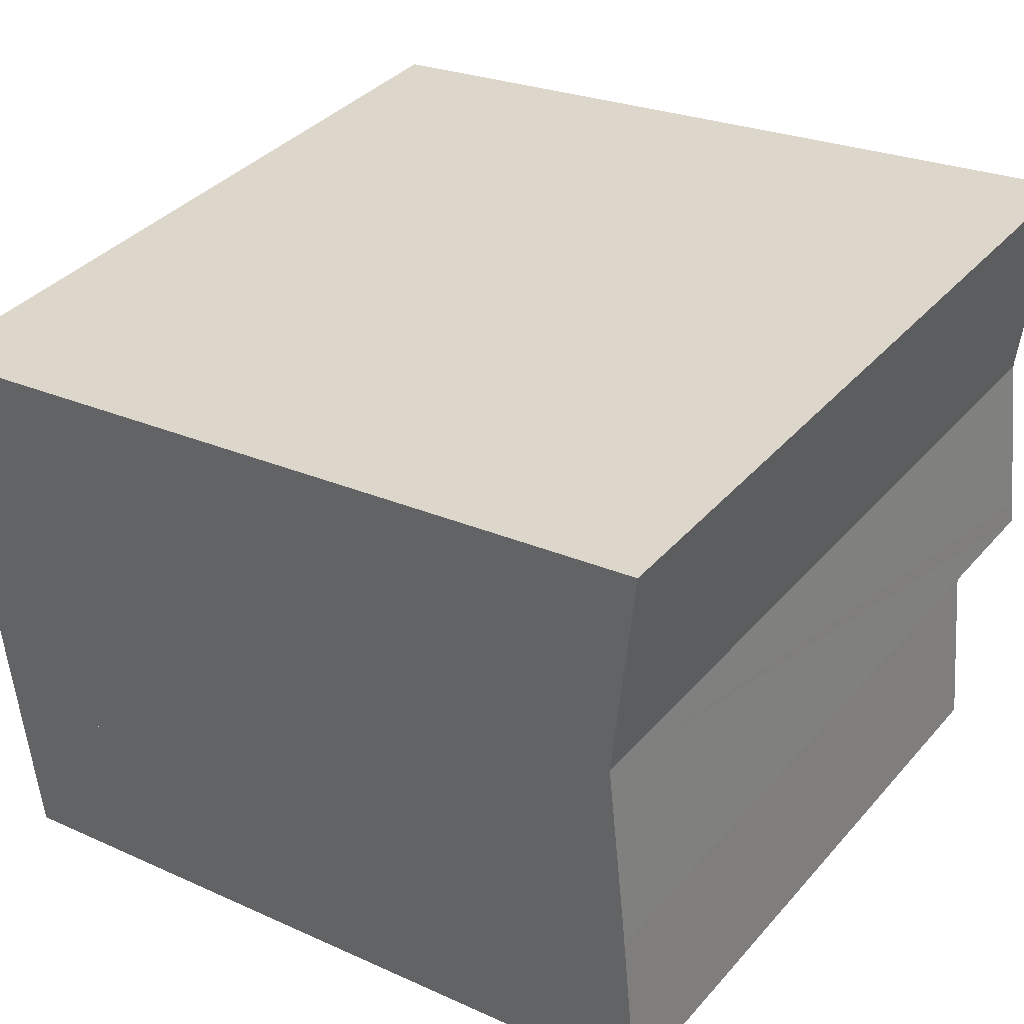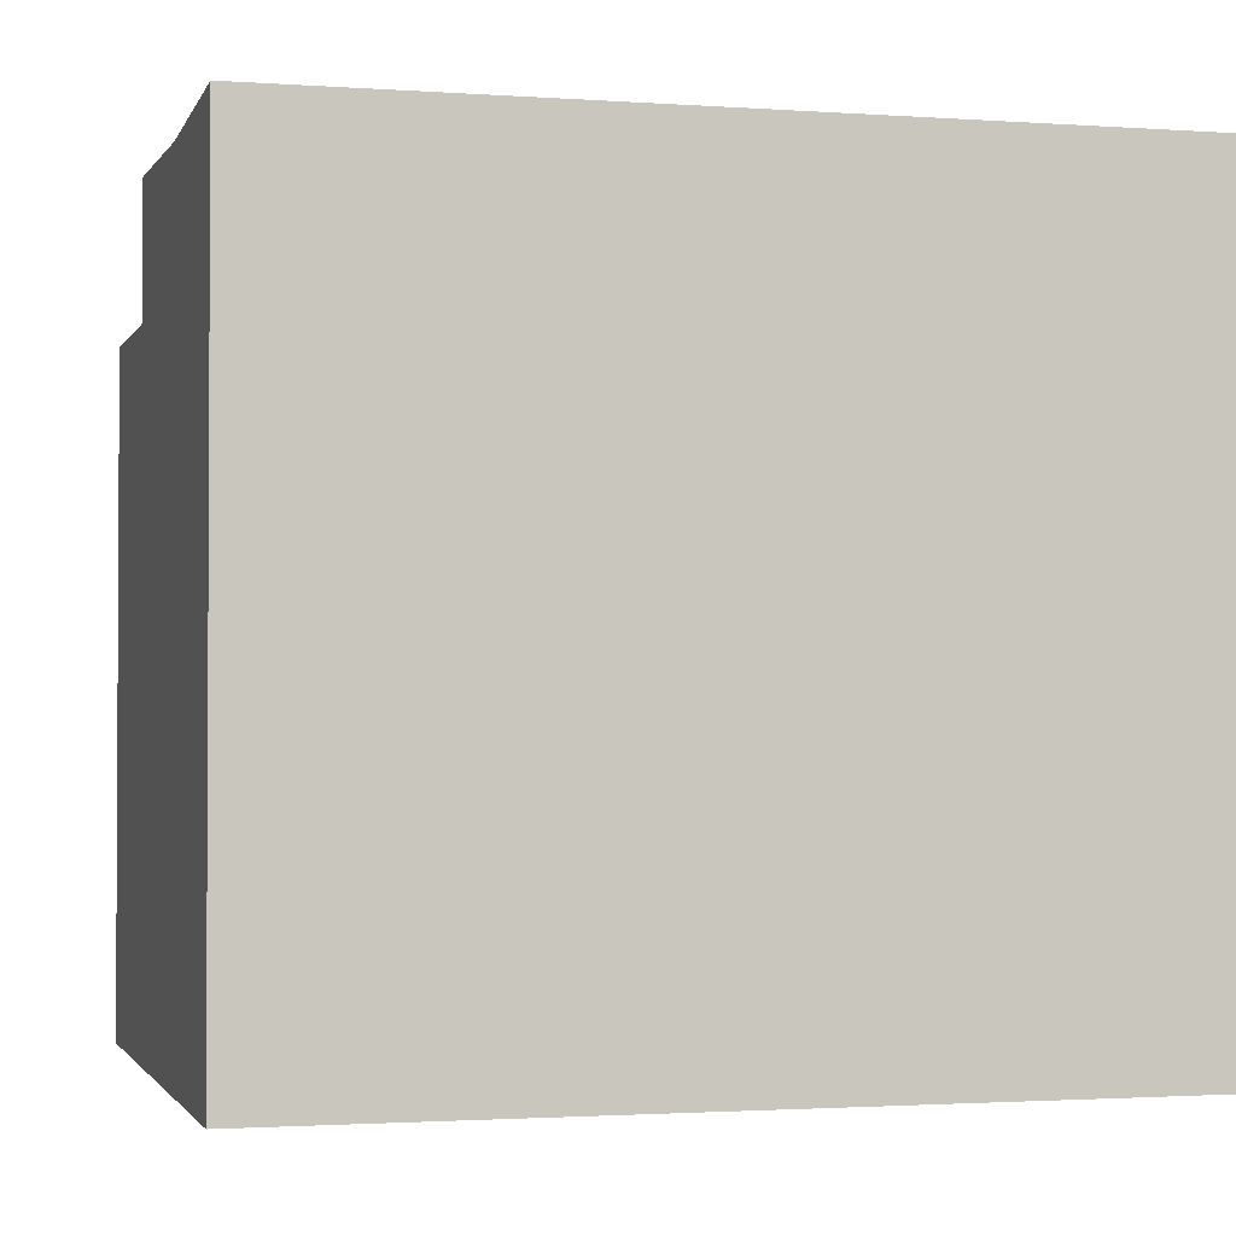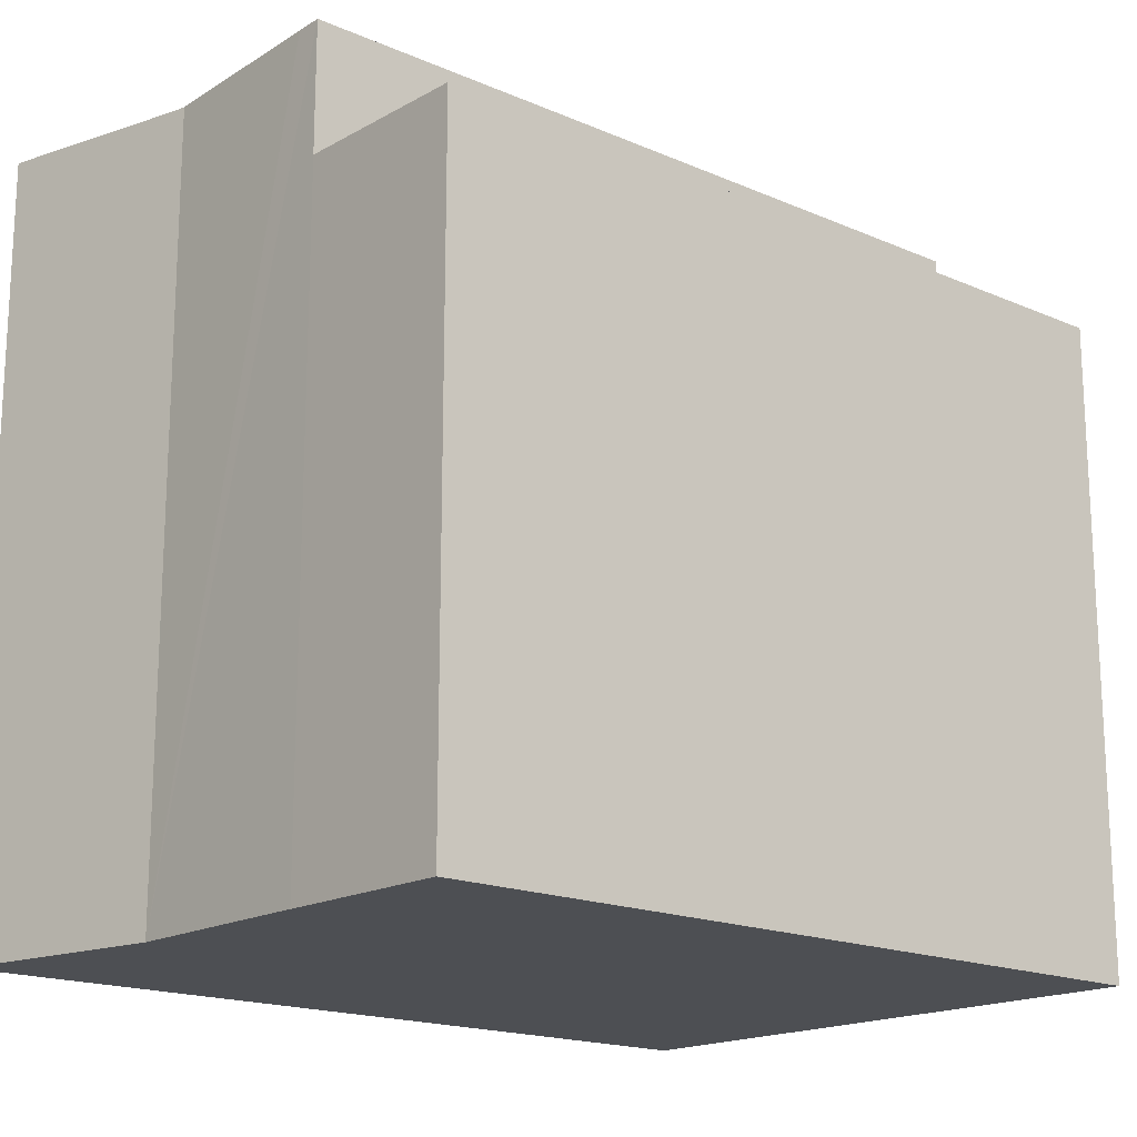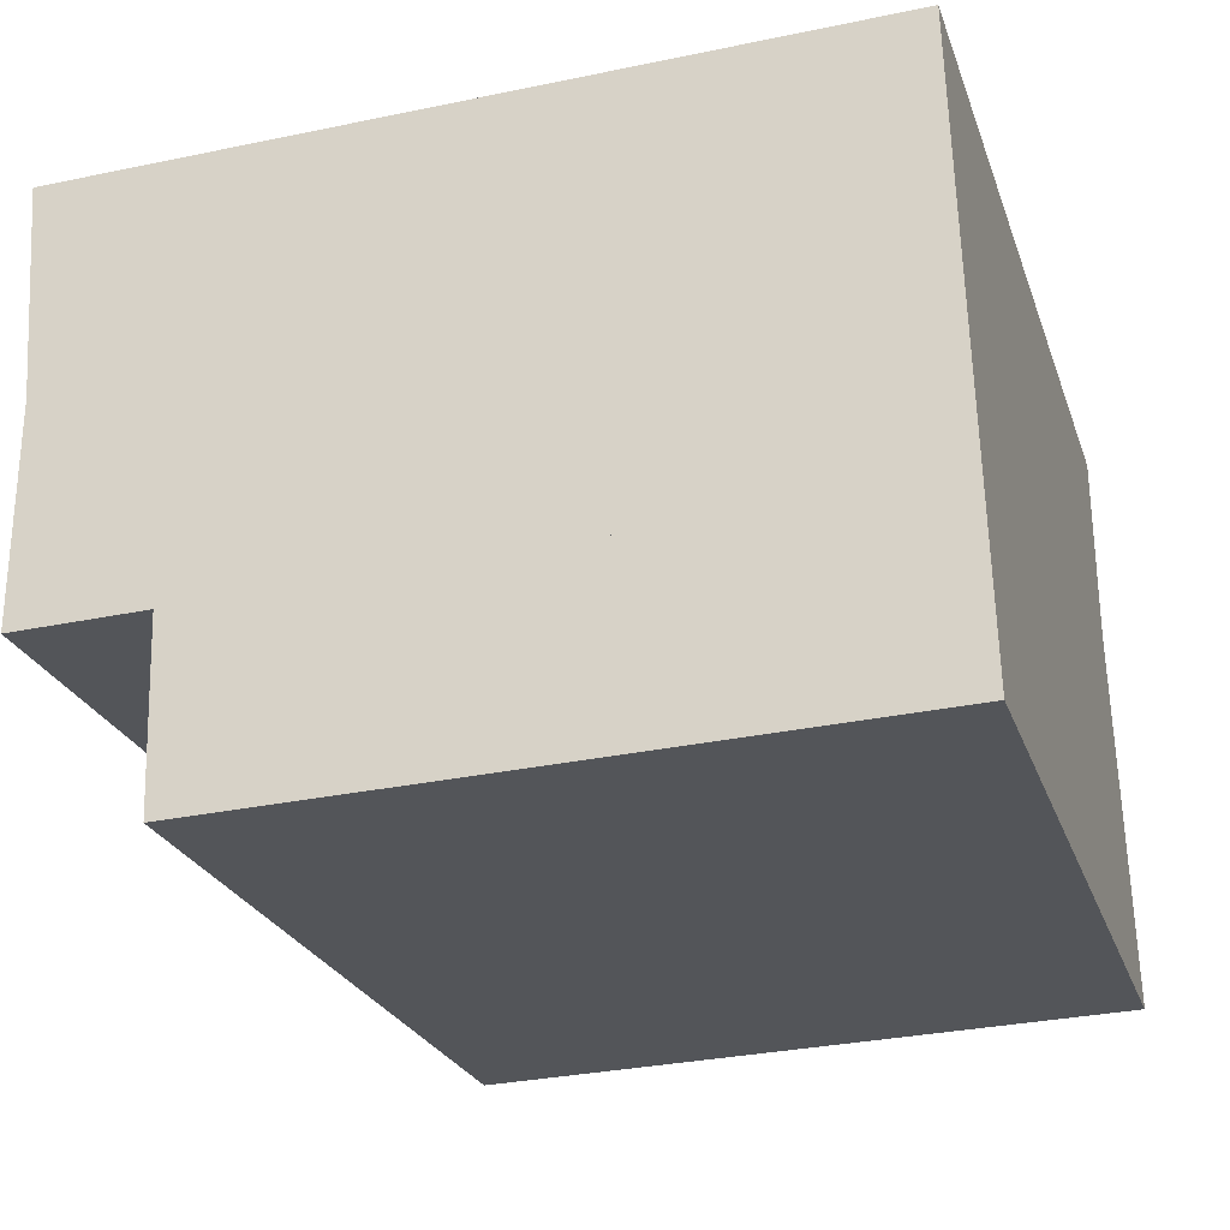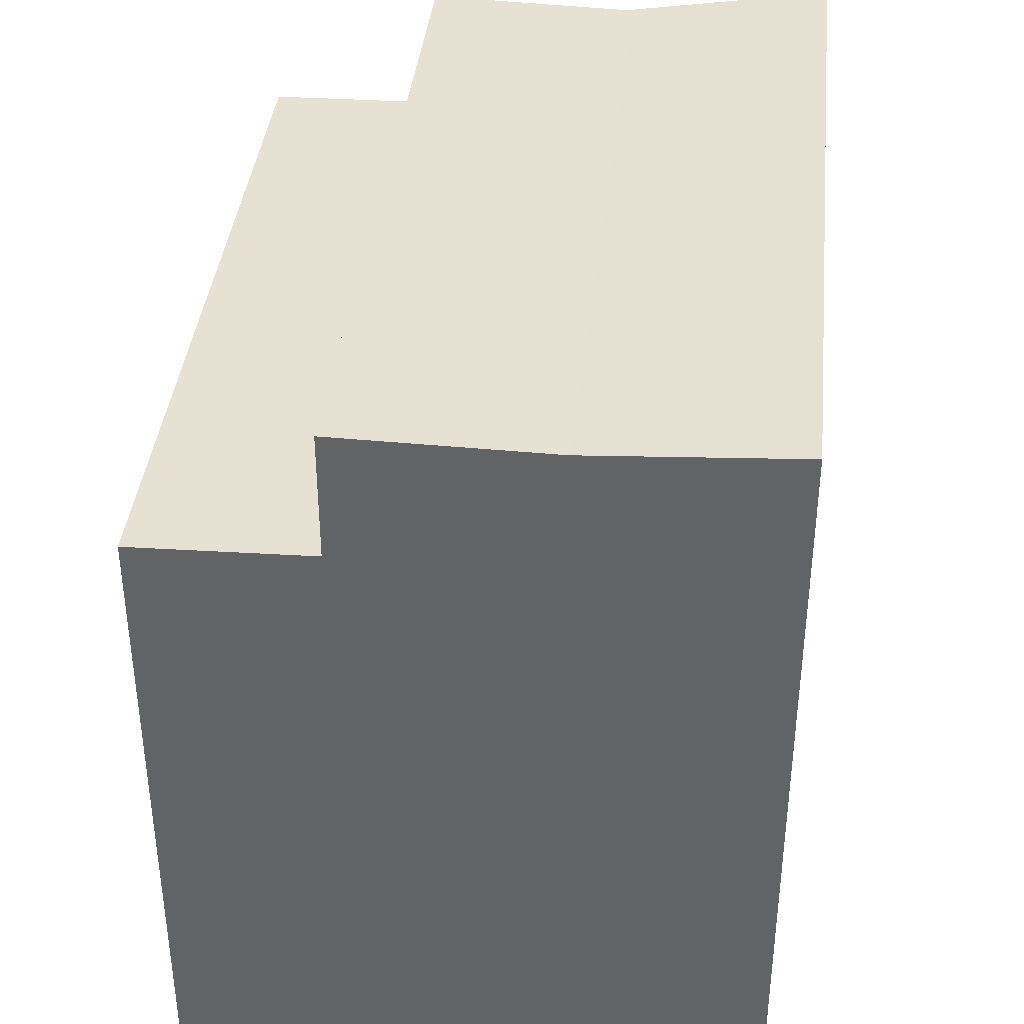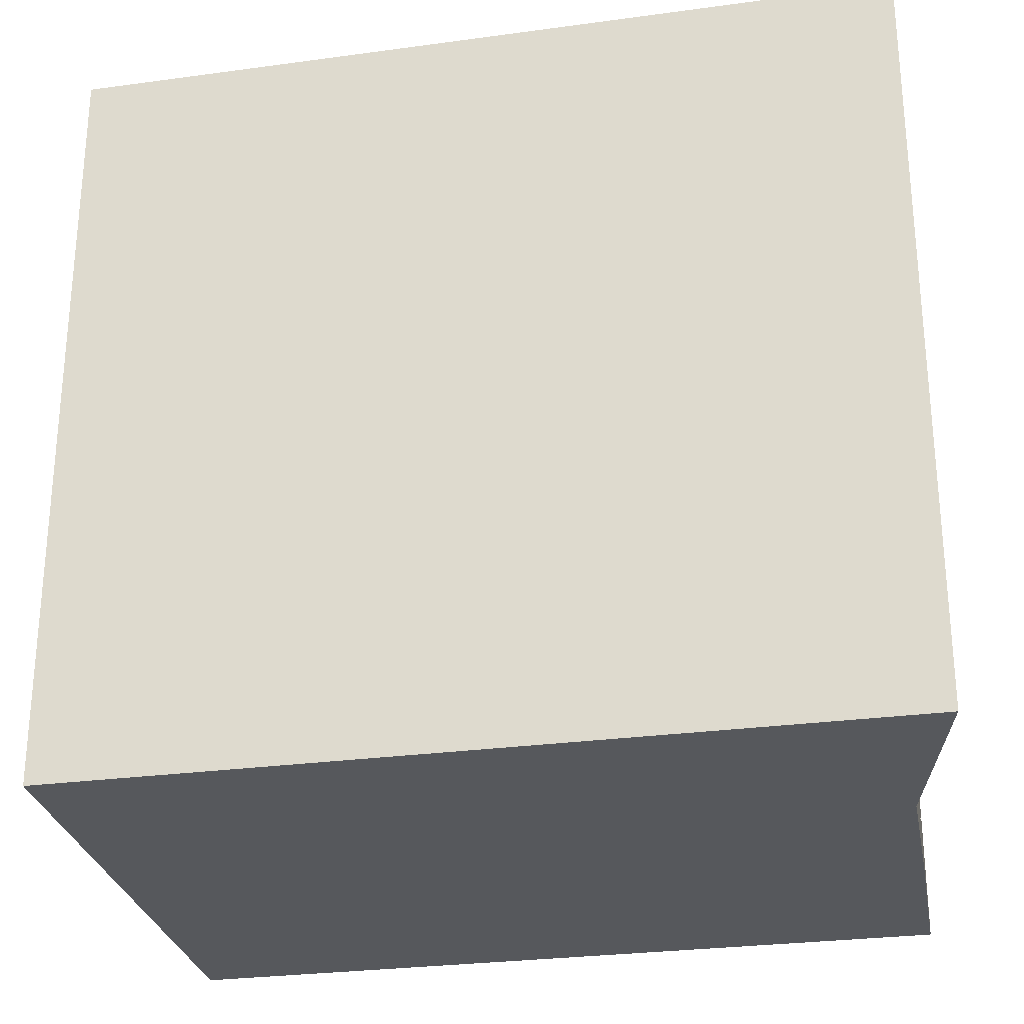
<metadata>
{"format":"obj","ext":"obj","renderer":"f3d","projection":"perspective","resolution":1024,"background":"white","views":[{"elev":37.1,"azim":35.7,"up":"+Z"},{"elev":-1.8,"azim":-21.5,"up":"+Y"},{"elev":-17.5,"azim":132.0,"up":"+Y"},{"elev":-31.5,"azim":-73.5,"up":"+Z"},{"elev":38.7,"azim":-91.4,"up":"+Y"},{"elev":-27.7,"azim":4.5,"up":"+Y"}]}
</metadata>
<code>
v  1.066 16.67 -10.73
v  14.05 16.67 -13.67
v  1.518 16.67 -15.28
v  21.27 16.67 -8.126
v  21.72 16.67 -12.69
v  1.066 6.569e-16 -10.73
v  21.27 4.976e-16 -8.126
v  21.72 7.77e-16 -12.69
v  1.518 9.354e-16 -15.28
v  14.05 8.372e-16 -13.67
v  20.7 19.81 -2.943
v  0.528 19.8 -5.314
v  20.73 19.8 -2.712
v  21.2 19.98 -7.479
v  1.066 20 -10.73
v  21.27 20 -8.126
v  21.01 19.91 0.329
v  12.73 20 1.64
v  21.23 20 2.735
v  0 20 1.224e-15
v  20.7 1.802e-16 -2.943
v  21.2 4.58e-16 -7.479
v  21.23 -1.675e-16 2.735
v  20.73 1.661e-16 -2.712
v  21.01 -2.015e-17 0.329
v  0 0 0
v  0.528 3.254e-16 -5.314
v  12.73 -1.004e-16 1.64
g defaultobject
f 1 2 3
f 2 1 4
f 2 4 5
f 6 4 1
f 4 6 7
f 7 5 4
f 5 7 8
f 8 2 5
f 2 8 3
f 3 8 9
f 9 8 10
f 9 1 3
f 1 9 6
f 9 7 6
f 7 9 10
f 7 10 8
f 11 12 13
f 12 11 14
f 12 14 15
f 15 14 16
f 17 18 19
f 18 17 20
f 20 17 13
f 20 13 12
f 21 14 11
f 14 21 16
f 16 21 7
f 7 21 22
f 23 17 19
f 17 23 13
f 13 23 11
f 11 23 24
f 11 24 21
f 24 23 25
f 7 15 16
f 15 7 6
f 6 12 15
f 12 6 20
f 20 6 26
f 26 6 27
f 26 18 20
f 18 26 19
f 19 26 23
f 23 26 28
f 28 25 23
f 25 28 24
f 24 28 21
f 21 28 22
f 22 28 26
f 22 26 7
f 7 26 6
f 6 26 27

</code>
